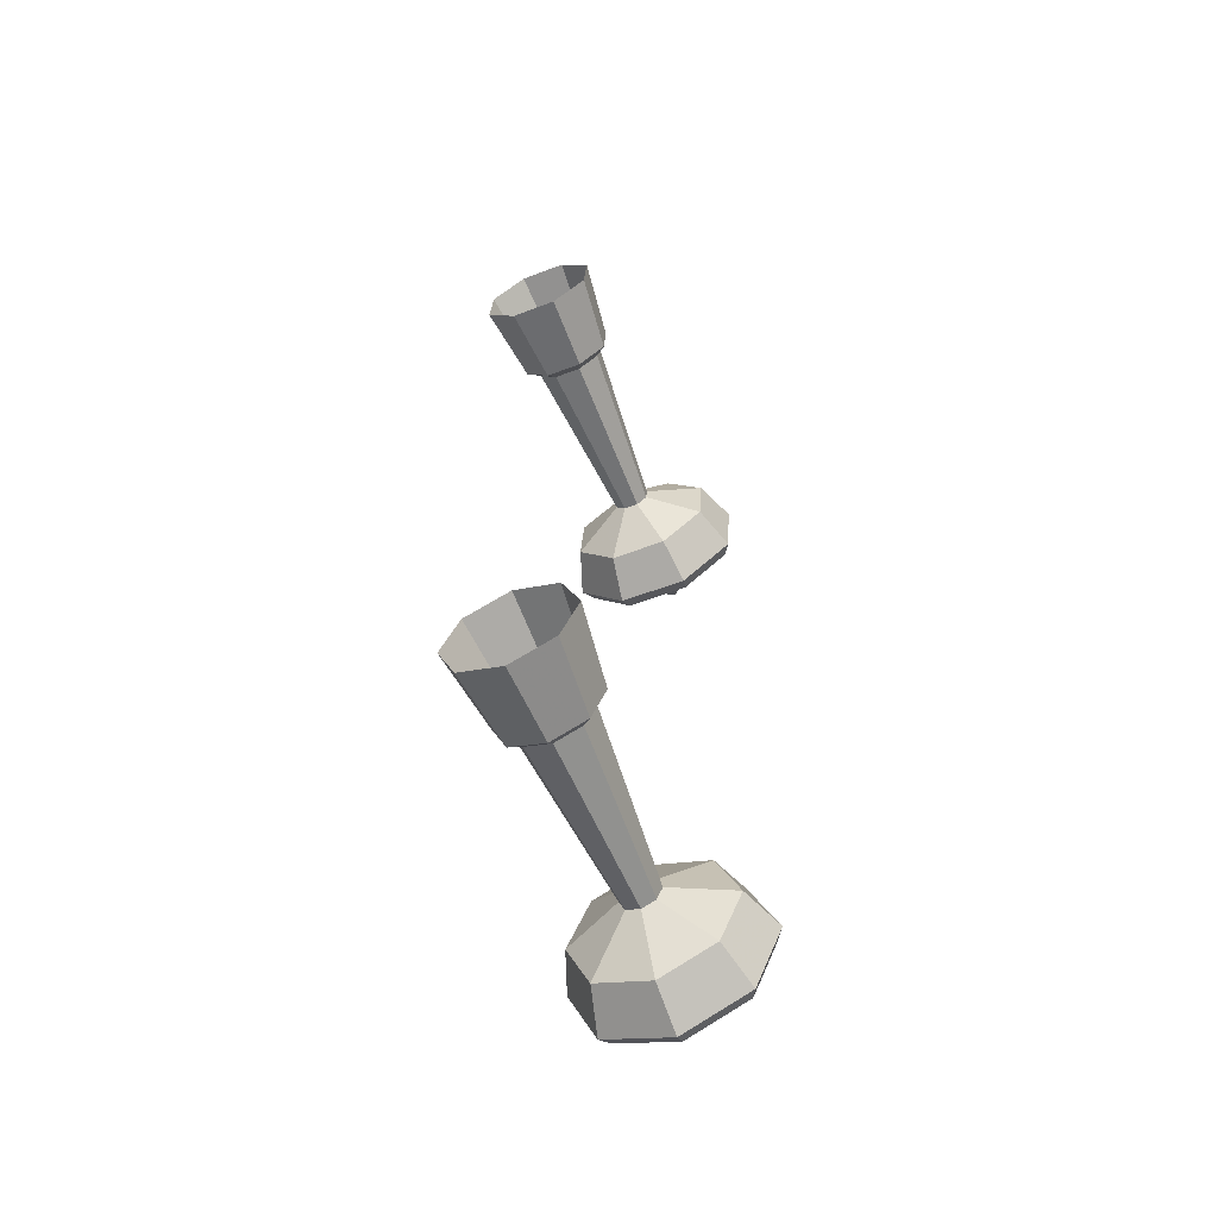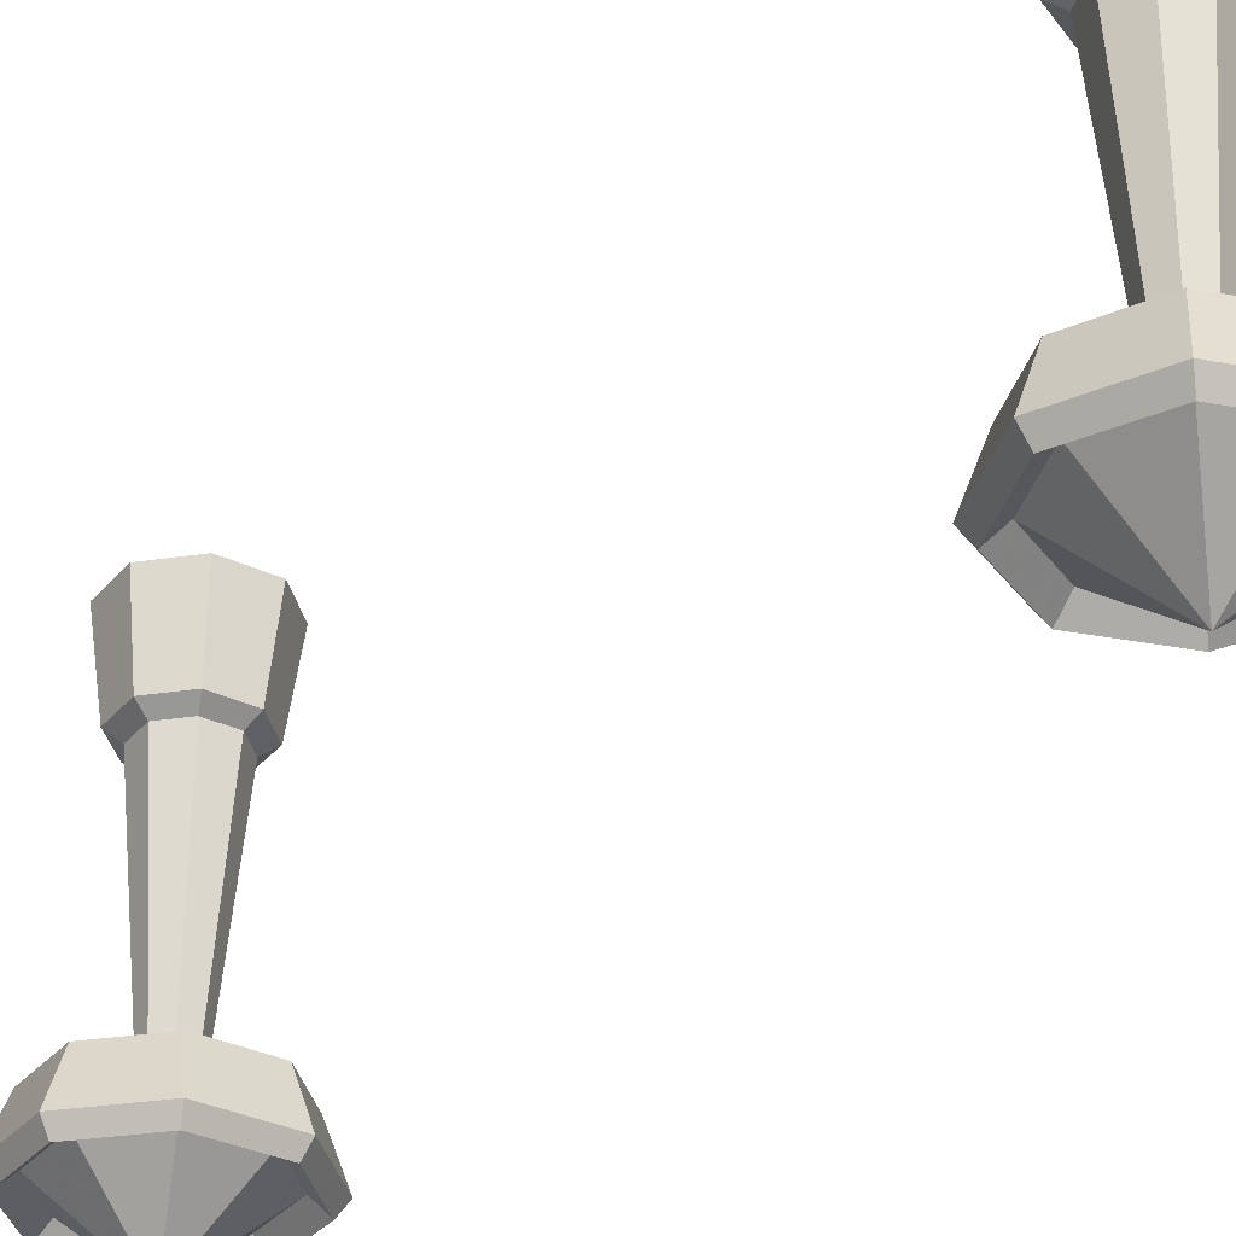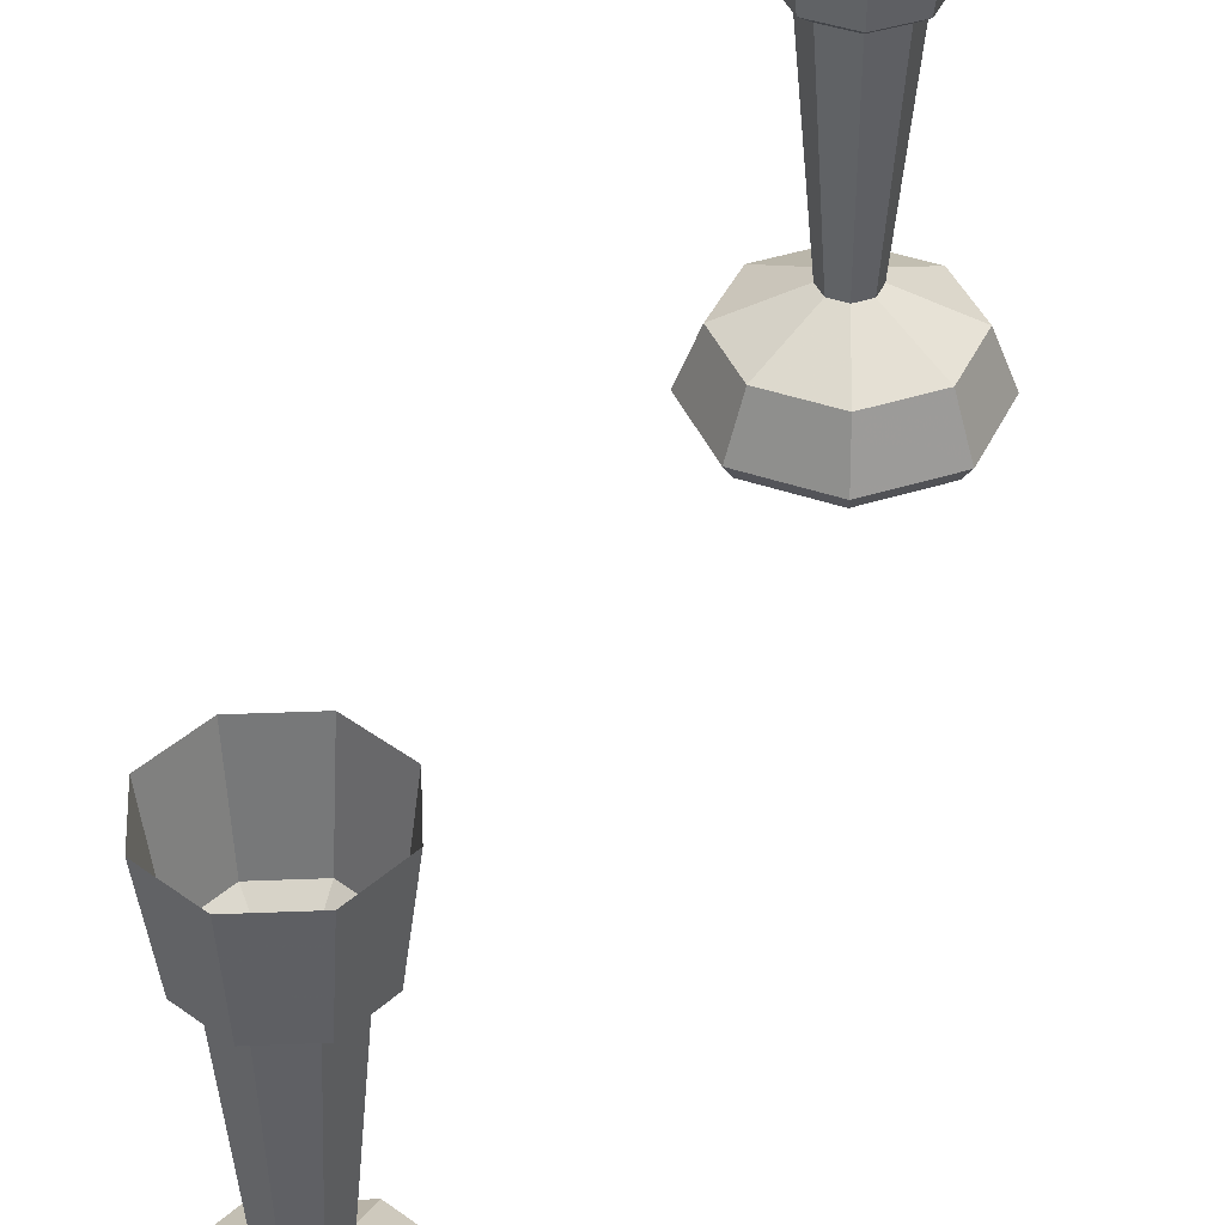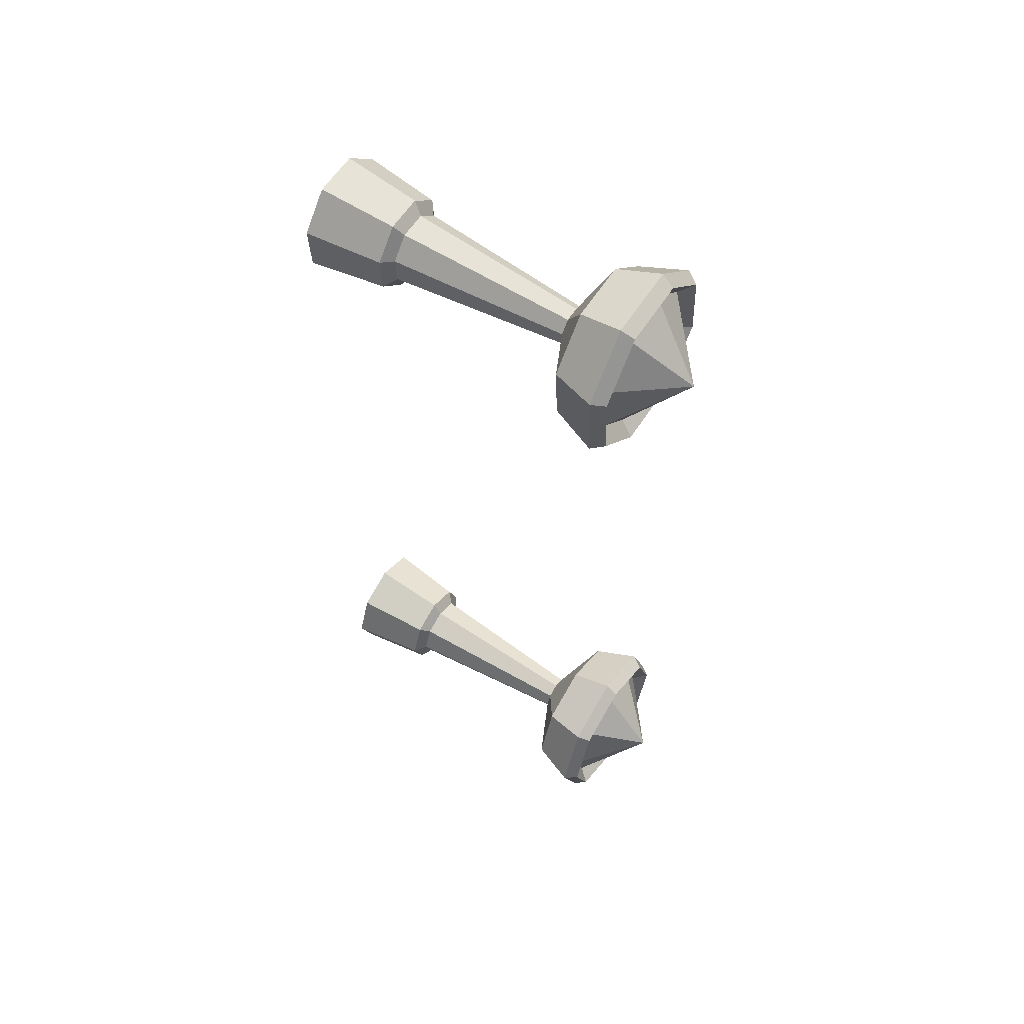
<metadata>
{"format":"obj","ext":"obj","renderer":"f3d","projection":"perspective","resolution":1024,"background":"white","views":[{"elev":-61.8,"azim":22.3,"up":"+Y"},{"elev":-33.0,"azim":-37.0,"up":"+Z"},{"elev":40.1,"azim":19.7,"up":"+Z"},{"elev":56.9,"azim":123.0,"up":"+Y"}]}
</metadata>
<code>
g Disc
v 6.6e-05 100 -106.3
v -5.117 114.9 2e-06
v 6.942 114.2 9e-06
v 14.93 105.1 1.3e-05
v 14.18 93.06 1.2e-05
v 5.117 85.07 7e-06
v -6.942 85.82 0
v -14.93 94.88 -4e-06
v -14.18 106.9 -3e-06
v -4.191 112.2 -20.94
v 5.686 111.6 -20.94
v 12.23 104.2 -20.94
v 11.61 94.31 -20.94
v 4.191 87.77 -20.94
v -5.686 88.39 -20.94
v -12.23 95.81 -20.94
v -11.61 105.7 -20.94
v -3.084 109 -23.34
v 4.183 108.5 -23.34
v 9 103.1 -23.34
v 8.544 95.82 -23.34
v 3.084 91 -23.34
v -4.183 91.46 -23.34
v -9 96.92 -23.34
v -8.544 104.2 -23.34
v -1.672 104.9 -71.17
v 2.269 104.6 -71.17
v 4.881 101.7 -71.17
v 4.634 97.73 -71.17
v 1.673 95.12 -71.17
v -2.269 95.37 -71.17
v -4.881 98.33 -71.17
v -4.634 102.3 -71.17
v -6.741 119.7 -78.58
v 9.144 118.7 -78.58
v 19.67 106.7 -78.58
v 18.68 90.86 -78.58
v 6.741 80.33 -78.58
v -9.144 81.32 -78.58
v -19.67 93.26 -78.58
v -18.68 109.1 -78.58
v -8.249 124.1 -90.73
v 11.19 122.9 -90.73
v 24.07 108.2 -90.73
v 22.86 88.81 -90.73
v 8.249 75.93 -90.73
v -11.19 77.14 -90.73
v -24.07 91.75 -90.73
v -22.86 111.2 -90.73
v -7.46 121.8 -94.16
v 10.12 120.7 -94.16
v 21.77 107.5 -94.16
v 20.67 89.88 -94.16
v 7.46 78.23 -94.16
v -10.12 79.33 -94.16
v -21.77 92.54 -94.16
v -20.67 110.1 -94.16
v -6.231 118.2 -90.74
v 8.453 117.3 -90.74
v 18.18 106.2 -90.74
v 17.26 91.55 -90.74
v 6.231 81.82 -90.74
v -8.452 82.74 -90.74
v -18.18 93.77 -90.74
v -17.26 108.5 -90.74
v 6e-05 -100 -106.3
v -15.79 -100 -1.3e-05
v -11.16 -88.84 -1e-05
v 1e-06 -84.21 -4e-06
v 11.16 -88.84 2e-06
v 15.79 -100 5e-06
v 11.16 -111.2 1e-06
v 0 -115.8 -5e-06
v -11.16 -111.2 -1.1e-05
v -12.93 -100 -20.94
v -9.143 -90.86 -20.94
v 1.2e-05 -87.07 -20.94
v 9.143 -90.86 -20.94
v 12.93 -100 -20.94
v 9.143 -109.1 -20.94
v 1.2e-05 -112.9 -20.94
v -9.143 -109.1 -20.94
v -9.513 -100 -23.34
v -6.727 -93.27 -23.34
v 1.4e-05 -90.49 -23.34
v 6.727 -93.27 -23.34
v 9.513 -100 -23.34
v 6.727 -106.7 -23.34
v 1.4e-05 -109.5 -23.34
v -6.727 -106.7 -23.34
v -5.16 -100 -71.17
v -3.648 -96.35 -71.17
v 4.1e-05 -94.84 -71.17
v 3.648 -96.35 -71.17
v 5.16 -100 -71.17
v 3.648 -103.6 -71.17
v 4.2e-05 -105.2 -71.17
v -3.648 -103.6 -71.17
v -20.8 -100 -78.58
v -14.7 -85.3 -78.58
v 4.5e-05 -79.2 -78.58
v 14.7 -85.3 -78.58
v 20.8 -100 -78.58
v 14.7 -114.7 -78.58
v 5.2e-05 -120.8 -78.58
v -14.7 -114.7 -78.58
v -25.45 -100 -90.73
v -17.99 -82.01 -90.73
v 5.3e-05 -74.55 -90.73
v 17.99 -82.01 -90.73
v 25.45 -100 -90.73
v 17.99 -118 -90.73
v 6.1e-05 -125.4 -90.73
v -17.99 -118 -90.73
v -23.01 -100 -94.16
v -16.27 -83.73 -94.16
v 5.4e-05 -76.99 -94.16
v 16.27 -83.73 -94.16
v 23.01 -100 -94.16
v 16.27 -116.3 -94.16
v 6.2e-05 -123 -94.16
v -16.27 -116.3 -94.16
v -19.22 -100 -90.74
v -13.59 -86.41 -90.74
v 5.2e-05 -80.78 -90.74
v 13.59 -86.41 -90.74
v 19.22 -100 -90.74
v 13.59 -113.6 -90.74
v 5.9e-05 -119.2 -90.74
v -13.59 -113.6 -90.74
f 59 1 58
f 60 1 59
f 61 1 60
f 62 1 61
f 63 1 62
f 64 1 63
f 65 1 64
f 58 1 65
f 3 11 10 2
f 4 12 11 3
f 5 13 12 4
f 6 14 13 5
f 7 15 14 6
f 8 16 15 7
f 9 17 16 8
f 2 10 17 9
f 11 19 18 10
f 12 20 19 11
f 13 21 20 12
f 14 22 21 13
f 15 23 22 14
f 16 24 23 15
f 17 25 24 16
f 10 18 25 17
f 19 27 26 18
f 20 28 27 19
f 21 29 28 20
f 22 30 29 21
f 23 31 30 22
f 24 32 31 23
f 25 33 32 24
f 18 26 33 25
f 27 35 34 26
f 28 36 35 27
f 29 37 36 28
f 30 38 37 29
f 31 39 38 30
f 32 40 39 31
f 33 41 40 32
f 26 34 41 33
f 35 43 42 34
f 36 44 43 35
f 37 45 44 36
f 38 46 45 37
f 39 47 46 38
f 40 48 47 39
f 41 49 48 40
f 34 42 49 41
f 43 51 50 42
f 44 52 51 43
f 45 53 52 44
f 46 54 53 45
f 47 55 54 46
f 48 56 55 47
f 49 57 56 48
f 42 50 57 49
f 51 59 58 50
f 52 60 59 51
f 53 61 60 52
f 54 62 61 53
f 55 63 62 54
f 56 64 63 55
f 57 65 64 56
f 50 58 65 57
f 124 66 123
f 125 66 124
f 126 66 125
f 127 66 126
f 128 66 127
f 129 66 128
f 130 66 129
f 123 66 130
f 68 76 75 67
f 69 77 76 68
f 70 78 77 69
f 71 79 78 70
f 72 80 79 71
f 73 81 80 72
f 74 82 81 73
f 67 75 82 74
f 76 84 83 75
f 77 85 84 76
f 78 86 85 77
f 79 87 86 78
f 80 88 87 79
f 81 89 88 80
f 82 90 89 81
f 75 83 90 82
f 84 92 91 83
f 85 93 92 84
f 86 94 93 85
f 87 95 94 86
f 88 96 95 87
f 89 97 96 88
f 90 98 97 89
f 83 91 98 90
f 92 100 99 91
f 93 101 100 92
f 94 102 101 93
f 95 103 102 94
f 96 104 103 95
f 97 105 104 96
f 98 106 105 97
f 91 99 106 98
f 100 108 107 99
f 101 109 108 100
f 102 110 109 101
f 103 111 110 102
f 104 112 111 103
f 105 113 112 104
f 106 114 113 105
f 99 107 114 106
f 108 116 115 107
f 109 117 116 108
f 110 118 117 109
f 111 119 118 110
f 112 120 119 111
f 113 121 120 112
f 114 122 121 113
f 107 115 122 114
f 116 124 123 115
f 117 125 124 116
f 118 126 125 117
f 119 127 126 118
f 120 128 127 119
f 121 129 128 120
f 122 130 129 121
f 115 123 130 122

</code>
